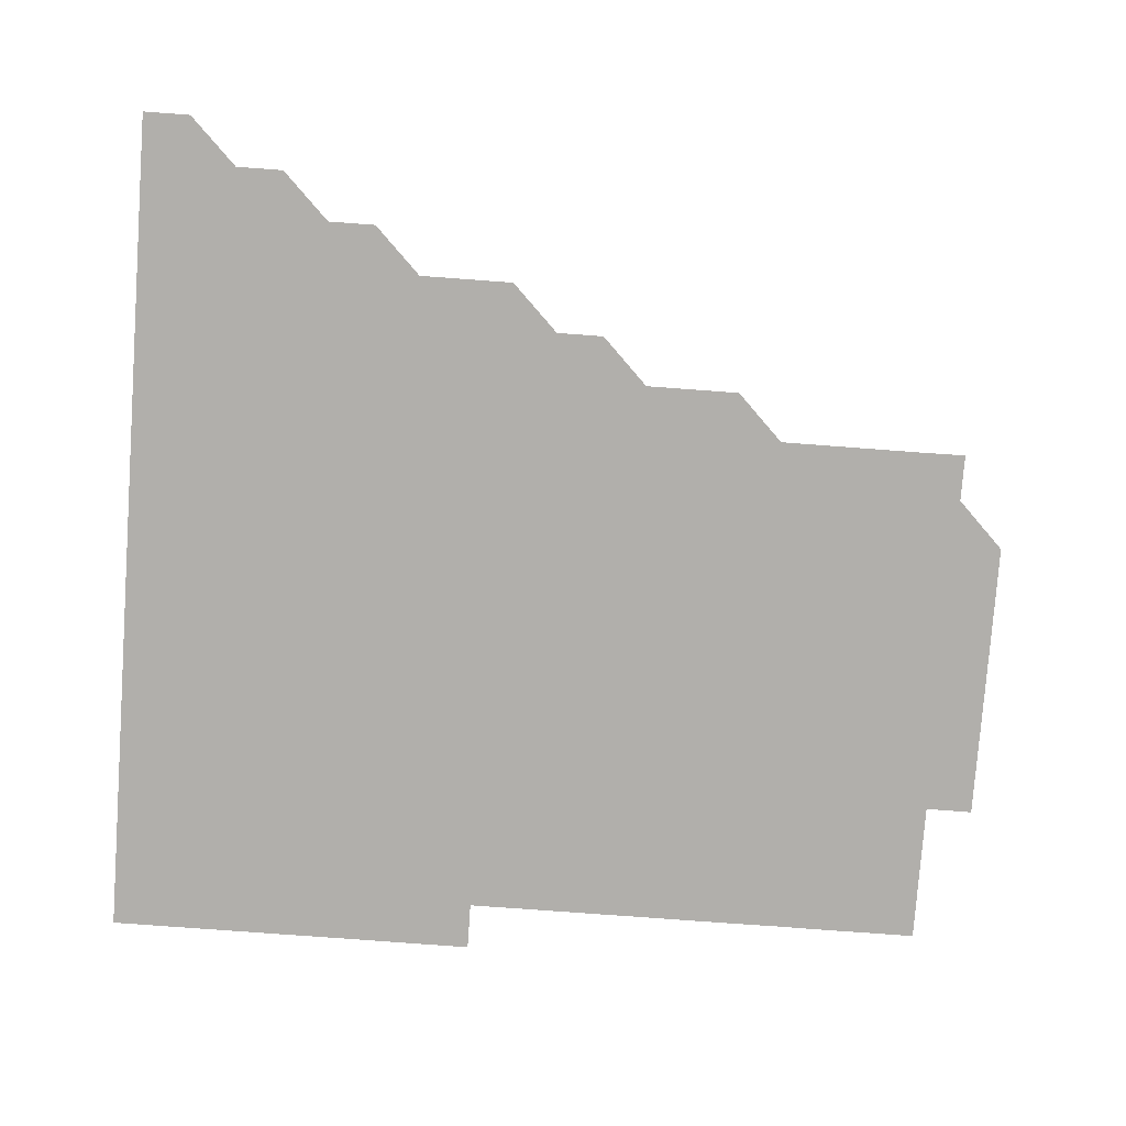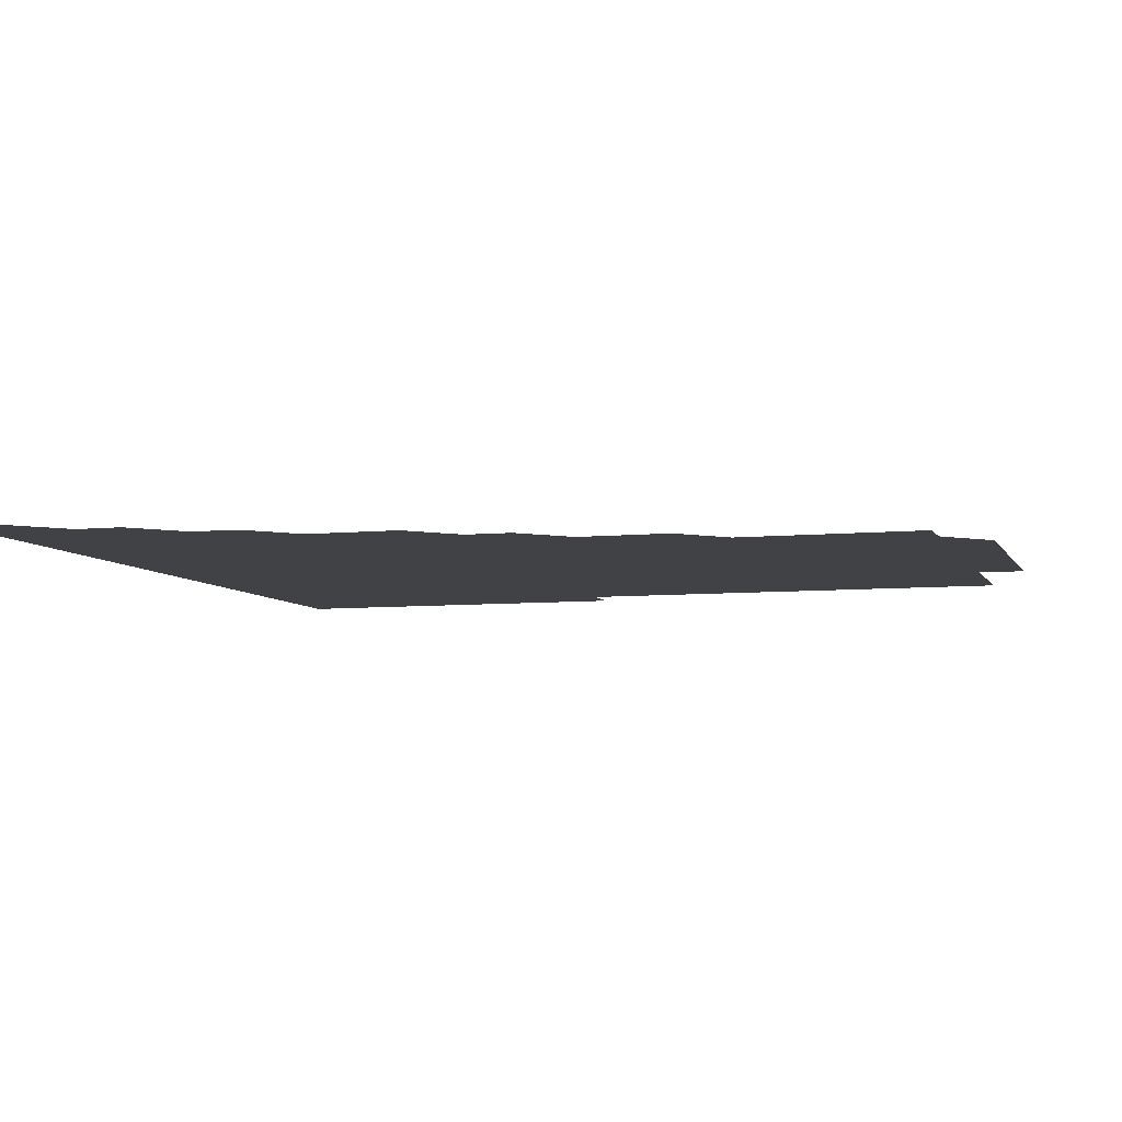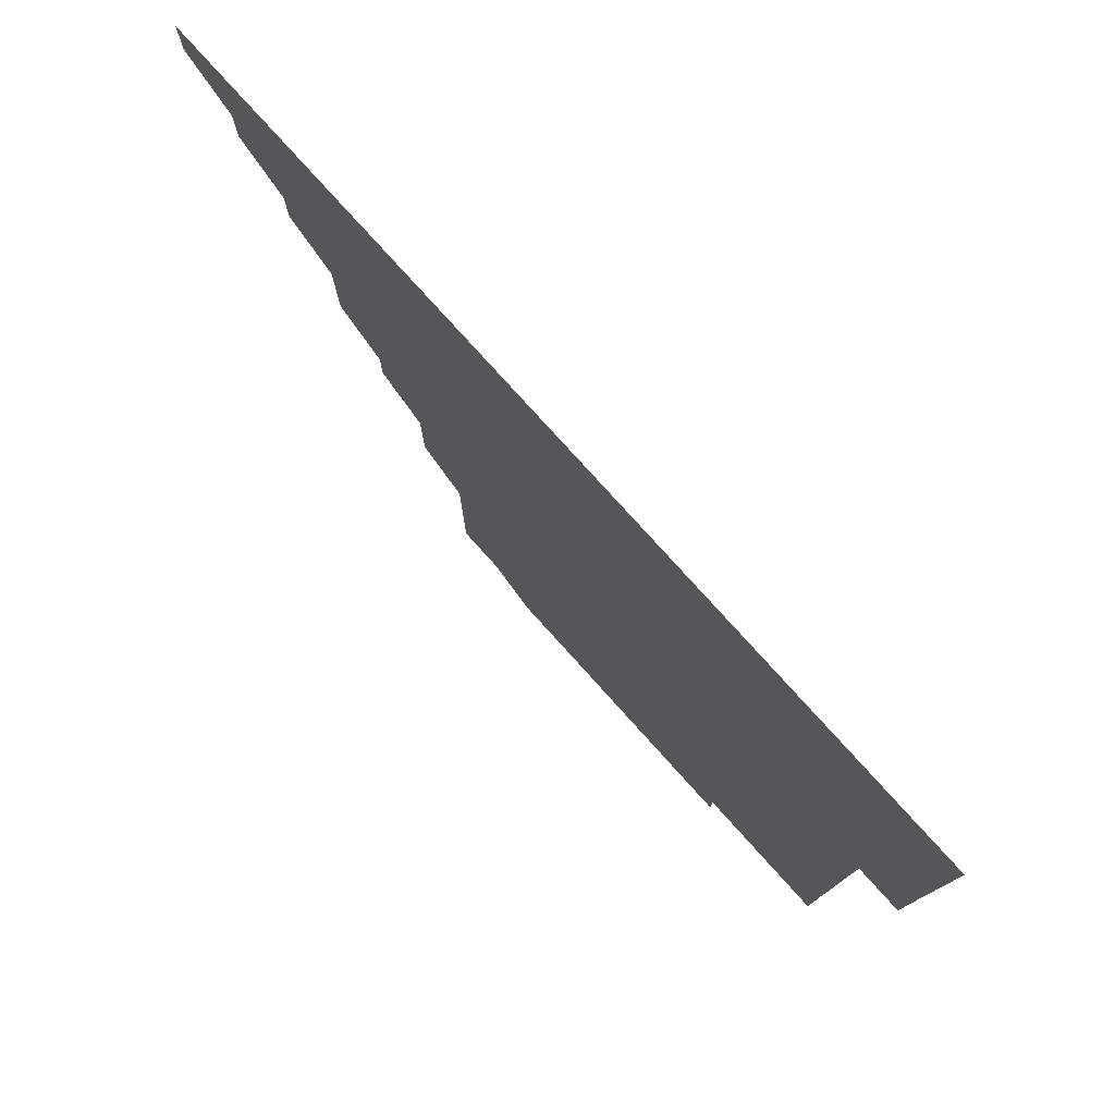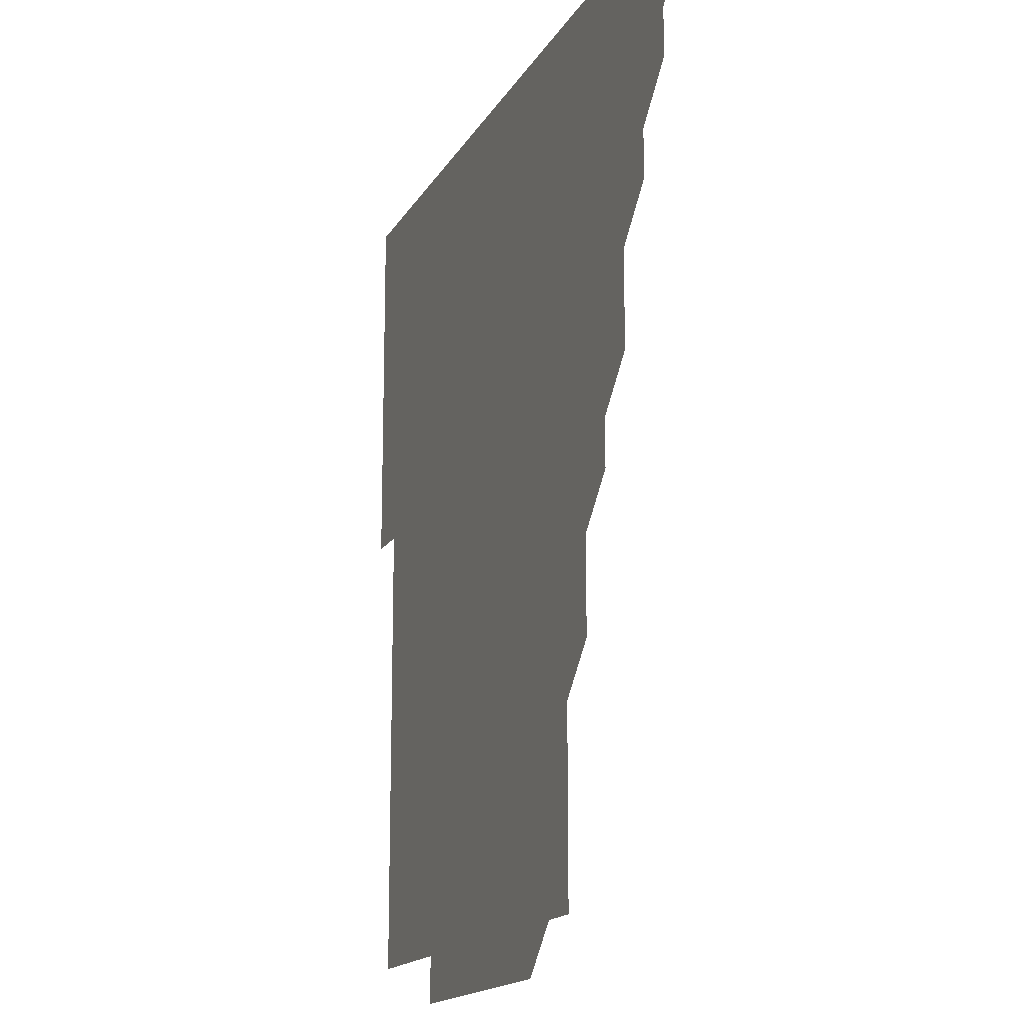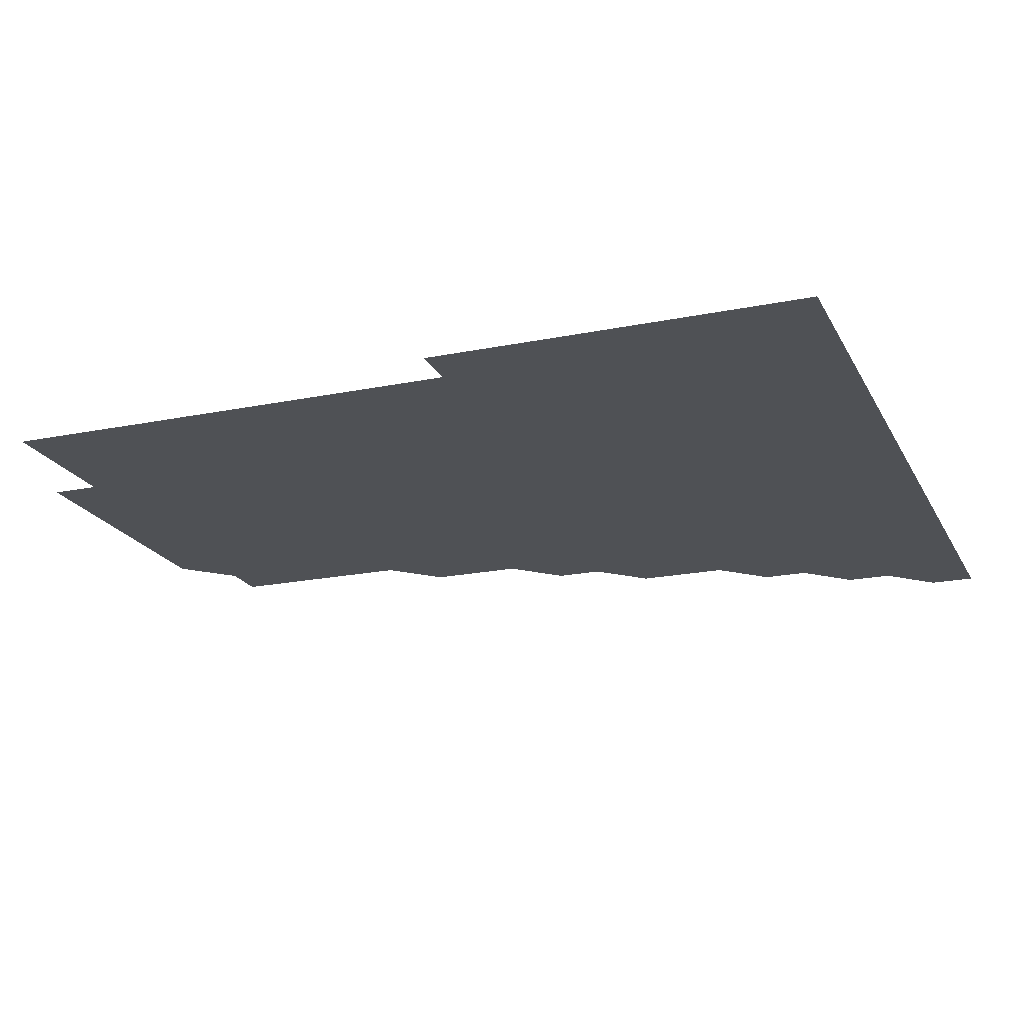
<metadata>
{"format":"obj","ext":"obj","renderer":"f3d","projection":"perspective","resolution":1024,"background":"white","views":[{"elev":-78.3,"azim":-94.2,"up":"+Z"},{"elev":-6.5,"azim":-73.2,"up":"+Z"},{"elev":78.8,"azim":47.9,"up":"+Y"},{"elev":-16.0,"azim":-110.3,"up":"+Y"},{"elev":-20.1,"azim":110.6,"up":"+Z"}]}
</metadata>
<code>
v 436 421 0
v 436 436 0
v 451 391 0
v 451 406 0
v 451 421 0
v 451 436 0
v 466 361 0
v 466 376 0
v 466 391 0
v 466 406 0
v 466 421 0
v 466 436 0
v 481 316 0
v 481 331 0
v 481 346 0
v 481 361 0
v 481 376 0
v 481 391 0
v 481 406 0
v 481 421 0
v 481 436 0
v 496 286 0
v 496 301 0
v 496 316 0
v 496 331 0
v 496 346 0
v 496 361 0
v 496 376 0
v 496 391 0
v 496 406 0
v 496 421 0
v 496 436 0
v 511 241 0
v 511 256 0
v 511 271 0
v 511 286 0
v 511 301 0
v 511 316 0
v 511 331 0
v 511 346 0
v 511 361 0
v 511 376 0
v 511 391 0
v 511 406 0
v 511 421 0
v 511 436 0
v 526 166 0
v 526.1 180.9 0
v 526 195.9 0
v 526 211 0
v 526 226 0
v 526 241 0
v 526 256 0
v 526 271 0
v 526 286 0
v 526 301 0
v 526 316 0
v 526 331 0
v 526 346 0
v 526 361 0
v 526 376 0
v 526 391 0
v 526 406 0
v 526 421 0
v 526 436 0
v 540.9 166 0
v 541 181 0
v 541 196 0
v 541 211 0
v 541 226 0
v 541 241 0
v 541 256 0
v 541 271 0
v 541 286 0
v 541 301 0
v 541 316 0
v 541 331 0
v 541 346 0
v 541 361 0
v 541 376 0
v 541 391 0
v 541 406 0
v 541 421 0
v 541 436 0
v 556 151 0
v 556 166 0
v 556 181 0
v 556 196 0
v 556 211 0
v 556 226 0
v 556 241 0
v 556 256 0
v 556 271 0
v 556 286 0
v 556 301 0
v 556 316 0
v 556 331 0
v 556 346 0
v 556 361 0
v 556 376 0
v 556 391 0
v 556 406 0
v 556 421 0
v 556 436 0
v 571 151 0
v 571 166 0
v 571 181 0
v 571 196 0
v 571 211 0
v 571 226 0
v 571 241 0
v 571 256 0
v 571 271 0
v 571 286 0
v 571 301 0
v 571 316 0
v 571 331 0
v 571 346 0
v 571 361 0
v 571 376 0
v 571 391 0
v 571 406 0
v 571 421 0
v 571 436 0
v 586 151 0
v 586 166 0
v 586 181 0
v 586 196 0
v 586 211 0
v 586 226 0
v 586 241 0
v 586 256 0
v 586 271 0
v 586 286 0
v 586 301 0
v 586 316 0
v 586 331 0
v 586 346 0
v 586 361 0
v 586 376 0
v 586 391 0
v 586 406 0
v 586 421 0
v 586 436 0
v 601 151 0
v 601 166 0
v 601 181 0
v 601 196 0
v 601 211 0
v 601 226 0
v 601 241 0
v 601 256 0
v 601 271 0
v 601 286 0
v 601 301 0
v 601 316 0
v 601 331 0
v 601 346 0
v 601 361 0
v 601 376 0
v 601 391 0
v 601 406 0
v 601 421 0
v 601 436 0
v 616 151 0
v 616 166 0
v 616 181 0
v 616 196 0
v 616 211 0
v 616 226 0
v 616 241 0
v 616 256 0
v 616 271 0
v 616 286 0
v 616 301 0
v 616 316 0
v 616 331 0
v 616 346 0
v 616 361 0
v 616 376 0
v 616 391 0
v 616 406 0
v 616 421 0
v 616 436 0
v 631 151 0
v 631 166 0
v 631 181 0
v 631 196 0
v 631 211 0
v 631 226 0
v 631 241 0
v 631 256 0
v 631 271 0
v 631 286 0
v 631 301 0
v 631 316 0
v 631 331 0
v 631 346 0
v 631 361 0
v 631 376 0
v 631 391 0
v 631 406 0
v 631 421 0
v 631 436 0
v 646 151 0
v 646 166 0
v 646 181 0
v 646 196 0
v 646 211 0
v 646 226 0
v 646 241 0
v 646 256 0
v 646 271 0
v 646 286 0
v 646 301 0
v 646 316 0
v 646 331 0
v 646 346 0
v 646 361 0
v 646 376 0
v 646 391 0
v 646 406 0
v 646 421 0
v 646 436 0
v 661 166 0
v 661 181 0
v 661 196 0
v 661 211 0
v 661 226 0
v 661 241 0
v 661 256 0
v 661 271 0
v 661 286 0
v 661 301 0
v 661 316 0
v 661 331 0
v 661 346 0
v 661 361 0
v 661 376 0
v 661 391 0
v 661 406 0
v 661 421 0
v 661 436 0
v 676 166 0
v 676 181 0
v 676 196.1 0
v 676 211 0
v 676 226 0
v 676 241 0
v 676 256 0
v 676 271 0
v 676 286 0
v 676 301 0
v 676 316 0
v 676 331 0
v 676 346 0
v 676 361 0
v 676 376 0
v 676 391 0
v 676 406 0
v 676 421 0
v 676 436 0
v 691 166 0
v 691 181 0
v 691 195.9 0
v 690.9 210.9 0
v 691 226 0
v 691 240.9 0
v 691 256 0
v 691 271 0
v 691 286 0
v 691 301 0
v 691 316 0
v 691 331 0
v 691 346 0
v 691 361 0
v 691 376 0
v 691 391 0
v 691 406 0
v 691 421 0
v 691 436 0
v 706 316 0
v 706 331 0
v 706 345.9 0
v 706 361 0
v 706 376 0
v 706 391 0
v 706 406 0
v 706 421 0
v 706 436 0
f 4 5 1
f 1 5 2
f 5 6 2
f 8 9 3
f 3 9 4
f 9 10 4
f 4 10 5
f 10 11 5
f 5 11 6
f 11 12 6
f 15 16 7
f 7 16 8
f 16 17 8
f 8 17 9
f 17 18 9
f 9 18 10
f 18 19 10
f 10 19 11
f 19 20 11
f 11 20 12
f 20 21 12
f 23 24 13
f 13 24 14
f 24 25 14
f 14 25 15
f 25 26 15
f 15 26 16
f 26 27 16
f 16 27 17
f 27 28 17
f 17 28 18
f 28 29 18
f 18 29 19
f 29 30 19
f 19 30 20
f 30 31 20
f 20 31 21
f 31 32 21
f 35 36 22
f 22 36 23
f 36 37 23
f 23 37 24
f 37 38 24
f 24 38 25
f 38 39 25
f 25 39 26
f 39 40 26
f 26 40 27
f 40 41 27
f 27 41 28
f 41 42 28
f 28 42 29
f 42 43 29
f 29 43 30
f 43 44 30
f 30 44 31
f 44 45 31
f 31 45 32
f 45 46 32
f 51 52 33
f 33 52 34
f 52 53 34
f 34 53 35
f 53 54 35
f 35 54 36
f 54 55 36
f 36 55 37
f 55 56 37
f 37 56 38
f 56 57 38
f 38 57 39
f 57 58 39
f 39 58 40
f 58 59 40
f 40 59 41
f 59 60 41
f 41 60 42
f 60 61 42
f 42 61 43
f 61 62 43
f 43 62 44
f 62 63 44
f 44 63 45
f 63 64 45
f 45 64 46
f 64 65 46
f 47 66 48
f 66 67 48
f 48 67 49
f 67 68 49
f 49 68 50
f 68 69 50
f 50 69 51
f 69 70 51
f 51 70 52
f 70 71 52
f 52 71 53
f 71 72 53
f 53 72 54
f 72 73 54
f 54 73 55
f 73 74 55
f 55 74 56
f 74 75 56
f 56 75 57
f 75 76 57
f 57 76 58
f 76 77 58
f 58 77 59
f 77 78 59
f 59 78 60
f 78 79 60
f 60 79 61
f 79 80 61
f 61 80 62
f 80 81 62
f 62 81 63
f 81 82 63
f 63 82 64
f 82 83 64
f 64 83 65
f 83 84 65
f 85 86 66
f 66 86 67
f 86 87 67
f 67 87 68
f 87 88 68
f 68 88 69
f 88 89 69
f 69 89 70
f 89 90 70
f 70 90 71
f 90 91 71
f 71 91 72
f 91 92 72
f 72 92 73
f 92 93 73
f 73 93 74
f 93 94 74
f 74 94 75
f 94 95 75
f 75 95 76
f 95 96 76
f 76 96 77
f 96 97 77
f 77 97 78
f 97 98 78
f 78 98 79
f 98 99 79
f 79 99 80
f 99 100 80
f 80 100 81
f 100 101 81
f 81 101 82
f 101 102 82
f 82 102 83
f 102 103 83
f 83 103 84
f 103 104 84
f 85 105 86
f 105 106 86
f 86 106 87
f 106 107 87
f 87 107 88
f 107 108 88
f 88 108 89
f 108 109 89
f 89 109 90
f 109 110 90
f 90 110 91
f 110 111 91
f 91 111 92
f 111 112 92
f 92 112 93
f 112 113 93
f 93 113 94
f 113 114 94
f 94 114 95
f 114 115 95
f 95 115 96
f 115 116 96
f 96 116 97
f 116 117 97
f 97 117 98
f 117 118 98
f 98 118 99
f 118 119 99
f 99 119 100
f 119 120 100
f 100 120 101
f 120 121 101
f 101 121 102
f 121 122 102
f 102 122 103
f 122 123 103
f 103 123 104
f 123 124 104
f 105 125 106
f 125 126 106
f 106 126 107
f 126 127 107
f 107 127 108
f 127 128 108
f 108 128 109
f 128 129 109
f 109 129 110
f 129 130 110
f 110 130 111
f 130 131 111
f 111 131 112
f 131 132 112
f 112 132 113
f 132 133 113
f 113 133 114
f 133 134 114
f 114 134 115
f 134 135 115
f 115 135 116
f 135 136 116
f 116 136 117
f 136 137 117
f 117 137 118
f 137 138 118
f 118 138 119
f 138 139 119
f 119 139 120
f 139 140 120
f 120 140 121
f 140 141 121
f 121 141 122
f 141 142 122
f 122 142 123
f 142 143 123
f 123 143 124
f 143 144 124
f 125 145 126
f 145 146 126
f 126 146 127
f 146 147 127
f 127 147 128
f 147 148 128
f 128 148 129
f 148 149 129
f 129 149 130
f 149 150 130
f 130 150 131
f 150 151 131
f 131 151 132
f 151 152 132
f 132 152 133
f 152 153 133
f 133 153 134
f 153 154 134
f 134 154 135
f 154 155 135
f 135 155 136
f 155 156 136
f 136 156 137
f 156 157 137
f 137 157 138
f 157 158 138
f 138 158 139
f 158 159 139
f 139 159 140
f 159 160 140
f 140 160 141
f 160 161 141
f 141 161 142
f 161 162 142
f 142 162 143
f 162 163 143
f 143 163 144
f 163 164 144
f 145 165 146
f 165 166 146
f 146 166 147
f 166 167 147
f 147 167 148
f 167 168 148
f 148 168 149
f 168 169 149
f 149 169 150
f 169 170 150
f 150 170 151
f 170 171 151
f 151 171 152
f 171 172 152
f 152 172 153
f 172 173 153
f 153 173 154
f 173 174 154
f 154 174 155
f 174 175 155
f 155 175 156
f 175 176 156
f 156 176 157
f 176 177 157
f 157 177 158
f 177 178 158
f 158 178 159
f 178 179 159
f 159 179 160
f 179 180 160
f 160 180 161
f 180 181 161
f 161 181 162
f 181 182 162
f 162 182 163
f 182 183 163
f 163 183 164
f 183 184 164
f 165 185 166
f 185 186 166
f 166 186 167
f 186 187 167
f 167 187 168
f 187 188 168
f 168 188 169
f 188 189 169
f 169 189 170
f 189 190 170
f 170 190 171
f 190 191 171
f 171 191 172
f 191 192 172
f 172 192 173
f 192 193 173
f 173 193 174
f 193 194 174
f 174 194 175
f 194 195 175
f 175 195 176
f 195 196 176
f 176 196 177
f 196 197 177
f 177 197 178
f 197 198 178
f 178 198 179
f 198 199 179
f 179 199 180
f 199 200 180
f 180 200 181
f 200 201 181
f 181 201 182
f 201 202 182
f 182 202 183
f 202 203 183
f 183 203 184
f 203 204 184
f 185 205 186
f 205 206 186
f 186 206 187
f 206 207 187
f 187 207 188
f 207 208 188
f 188 208 189
f 208 209 189
f 189 209 190
f 209 210 190
f 190 210 191
f 210 211 191
f 191 211 192
f 211 212 192
f 192 212 193
f 212 213 193
f 193 213 194
f 213 214 194
f 194 214 195
f 214 215 195
f 195 215 196
f 215 216 196
f 196 216 197
f 216 217 197
f 197 217 198
f 217 218 198
f 198 218 199
f 218 219 199
f 199 219 200
f 219 220 200
f 200 220 201
f 220 221 201
f 201 221 202
f 221 222 202
f 202 222 203
f 222 223 203
f 203 223 204
f 223 224 204
f 206 225 207
f 225 226 207
f 207 226 208
f 226 227 208
f 208 227 209
f 227 228 209
f 209 228 210
f 228 229 210
f 210 229 211
f 229 230 211
f 211 230 212
f 230 231 212
f 212 231 213
f 231 232 213
f 213 232 214
f 232 233 214
f 214 233 215
f 233 234 215
f 215 234 216
f 234 235 216
f 216 235 217
f 235 236 217
f 217 236 218
f 236 237 218
f 218 237 219
f 237 238 219
f 219 238 220
f 238 239 220
f 220 239 221
f 239 240 221
f 221 240 222
f 240 241 222
f 222 241 223
f 241 242 223
f 223 242 224
f 242 243 224
f 225 244 226
f 244 245 226
f 226 245 227
f 245 246 227
f 227 246 228
f 246 247 228
f 228 247 229
f 247 248 229
f 229 248 230
f 248 249 230
f 230 249 231
f 249 250 231
f 231 250 232
f 250 251 232
f 232 251 233
f 251 252 233
f 233 252 234
f 252 253 234
f 234 253 235
f 253 254 235
f 235 254 236
f 254 255 236
f 236 255 237
f 255 256 237
f 237 256 238
f 256 257 238
f 238 257 239
f 257 258 239
f 239 258 240
f 258 259 240
f 240 259 241
f 259 260 241
f 241 260 242
f 260 261 242
f 242 261 243
f 261 262 243
f 244 263 245
f 263 264 245
f 245 264 246
f 264 265 246
f 246 265 247
f 265 266 247
f 247 266 248
f 266 267 248
f 248 267 249
f 267 268 249
f 249 268 250
f 268 269 250
f 250 269 251
f 269 270 251
f 251 270 252
f 270 271 252
f 252 271 253
f 271 272 253
f 253 272 254
f 272 273 254
f 254 273 255
f 273 274 255
f 255 274 256
f 274 275 256
f 256 275 257
f 275 276 257
f 257 276 258
f 276 277 258
f 258 277 259
f 277 278 259
f 259 278 260
f 278 279 260
f 260 279 261
f 279 280 261
f 261 280 262
f 280 281 262
f 273 282 274
f 282 283 274
f 274 283 275
f 283 284 275
f 275 284 276
f 284 285 276
f 276 285 277
f 285 286 277
f 277 286 278
f 286 287 278
f 278 287 279
f 287 288 279
f 279 288 280
f 288 289 280
f 280 289 281
f 289 290 281

</code>
